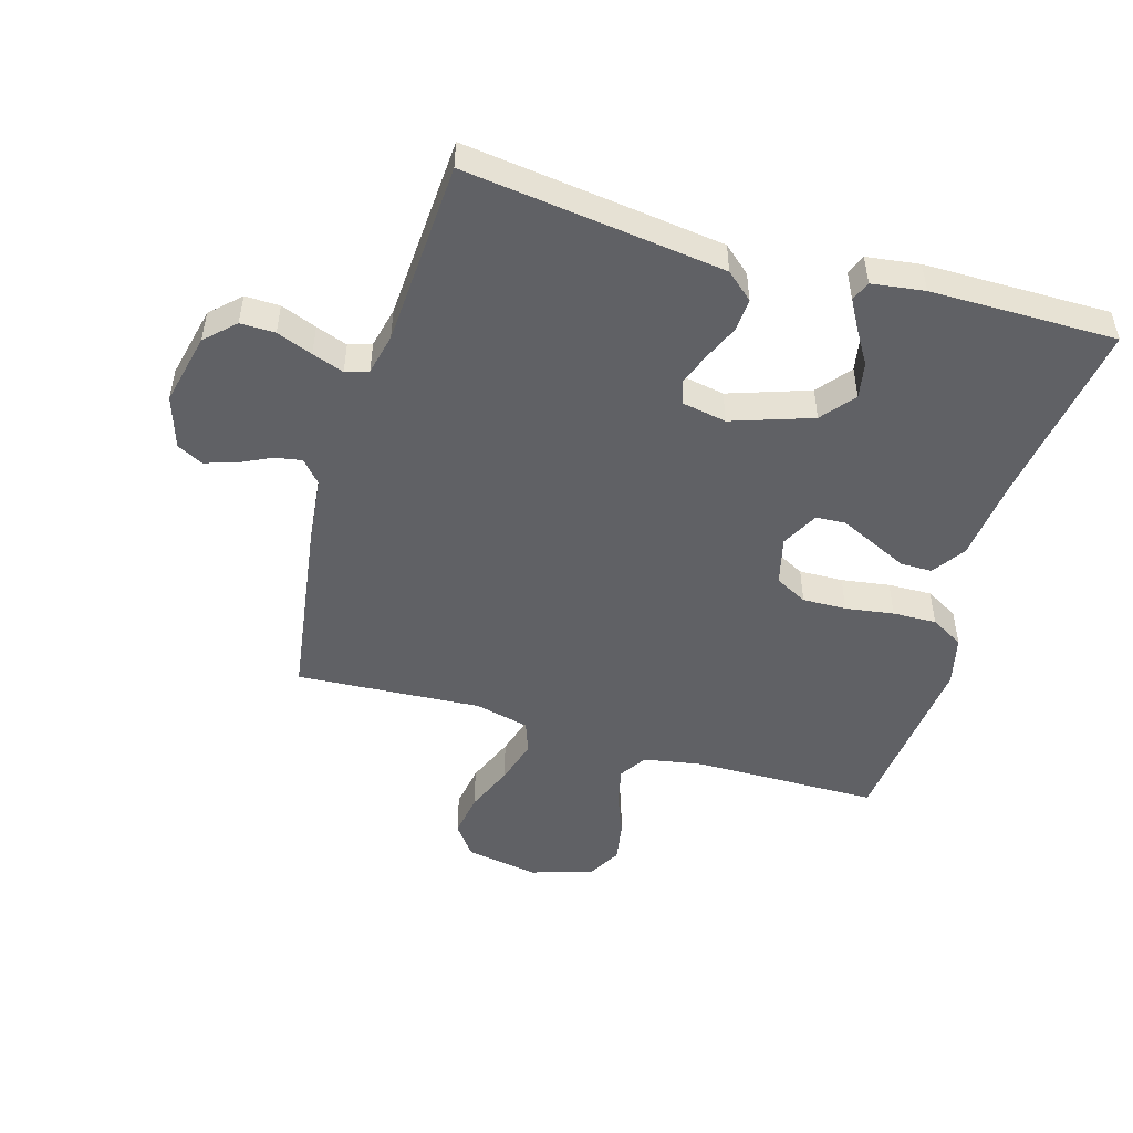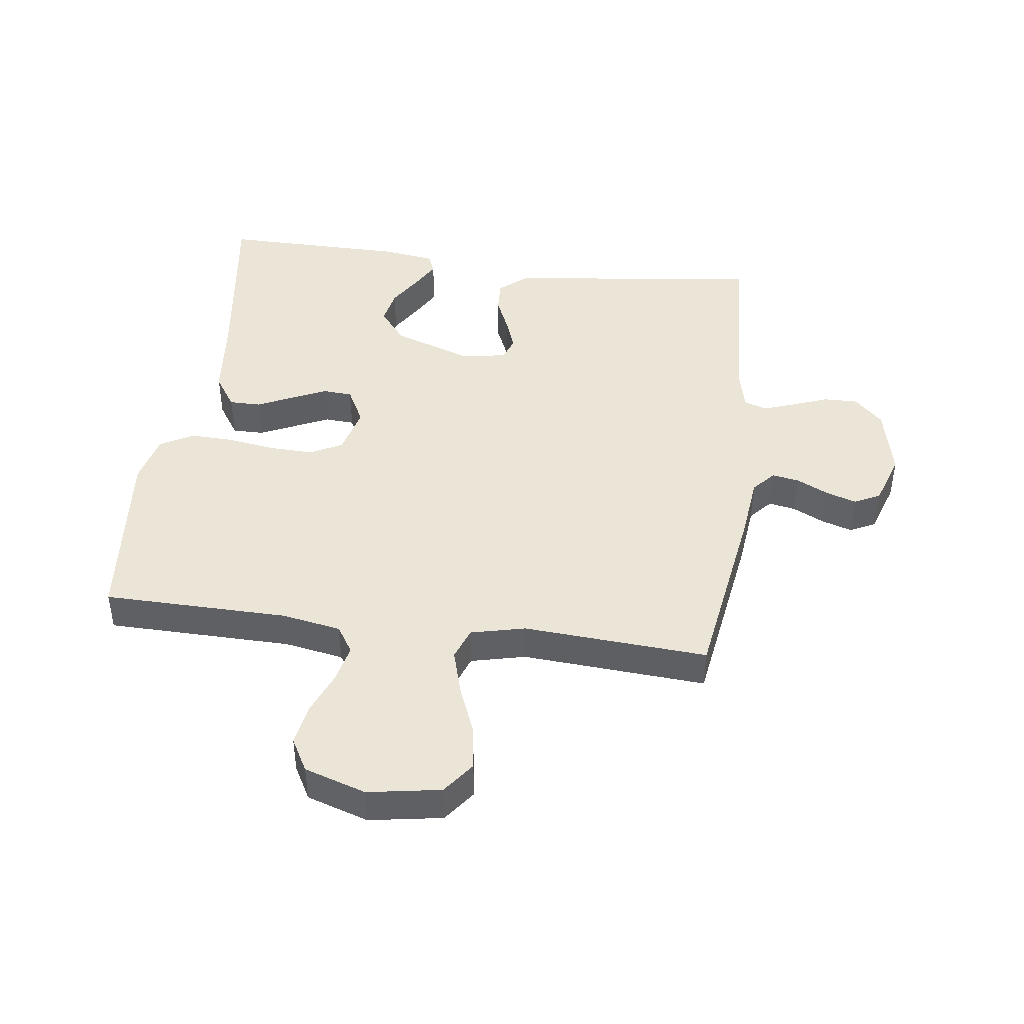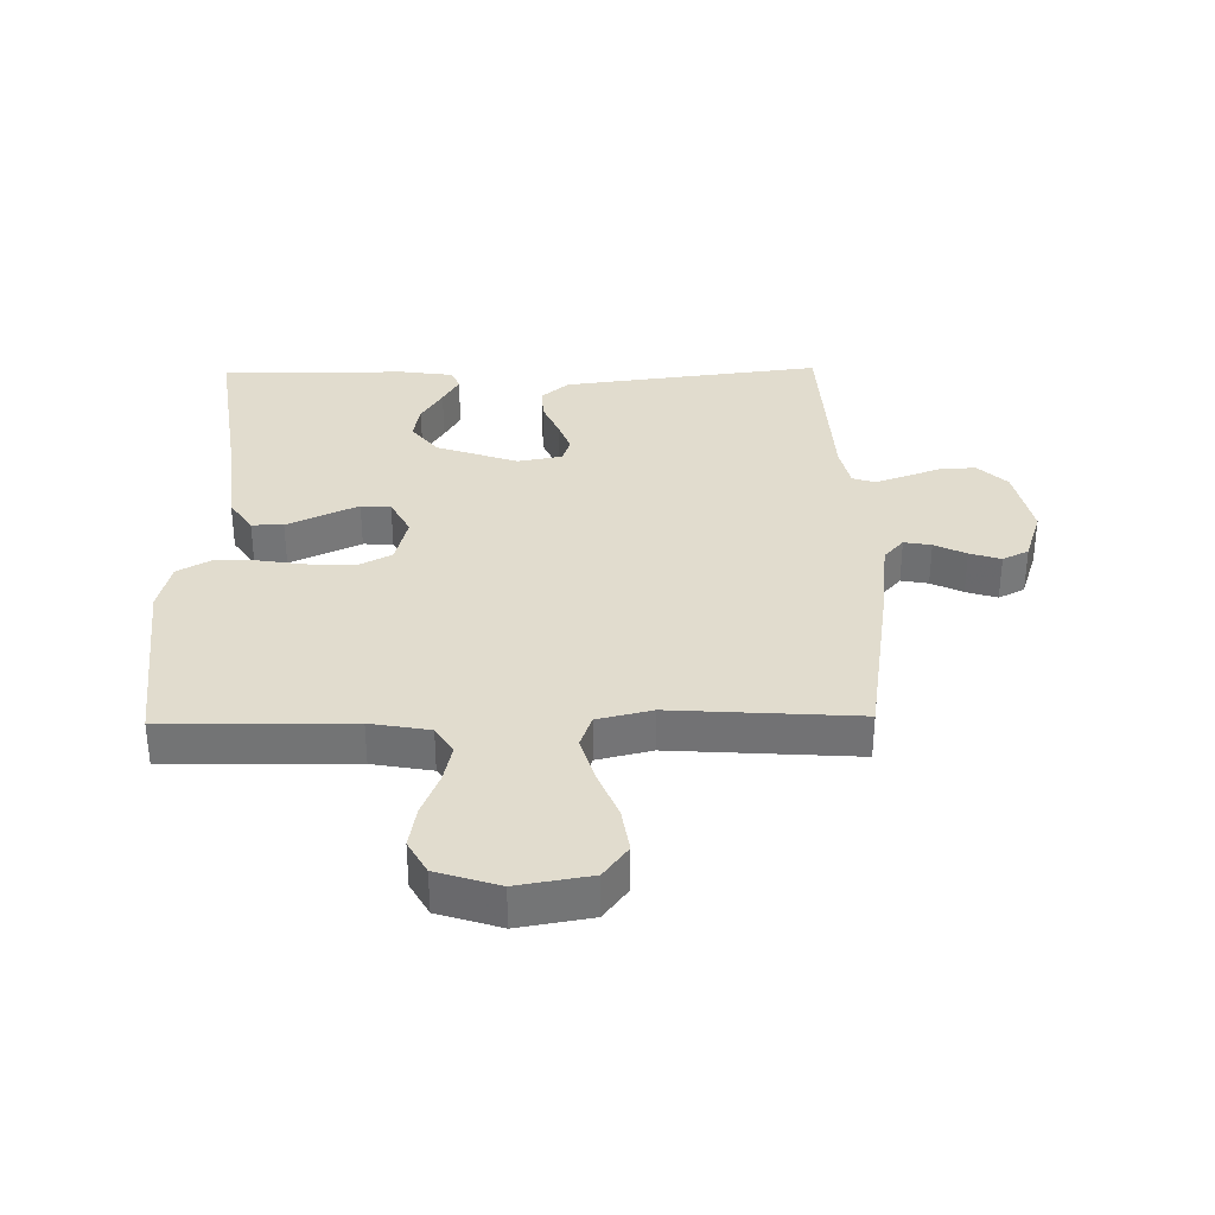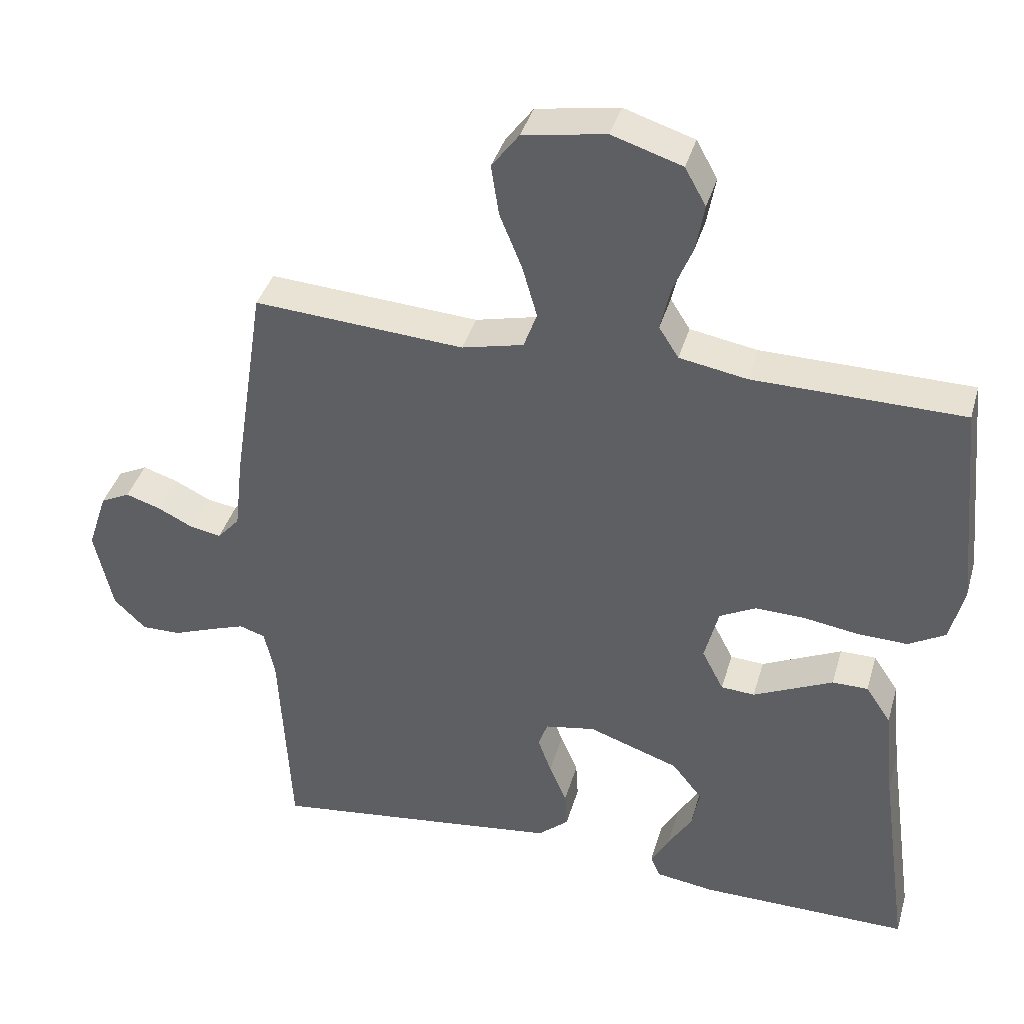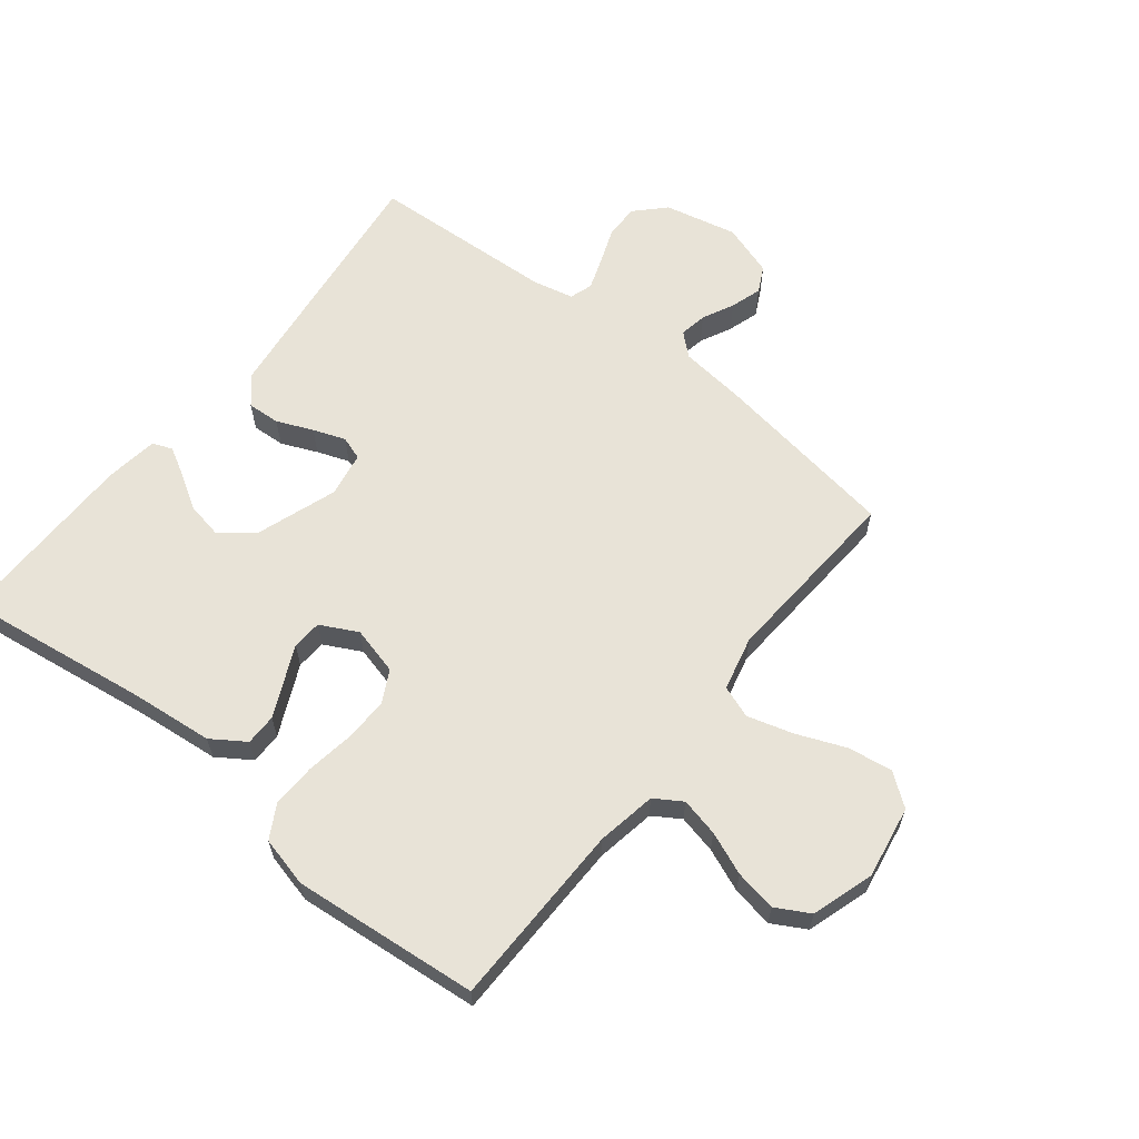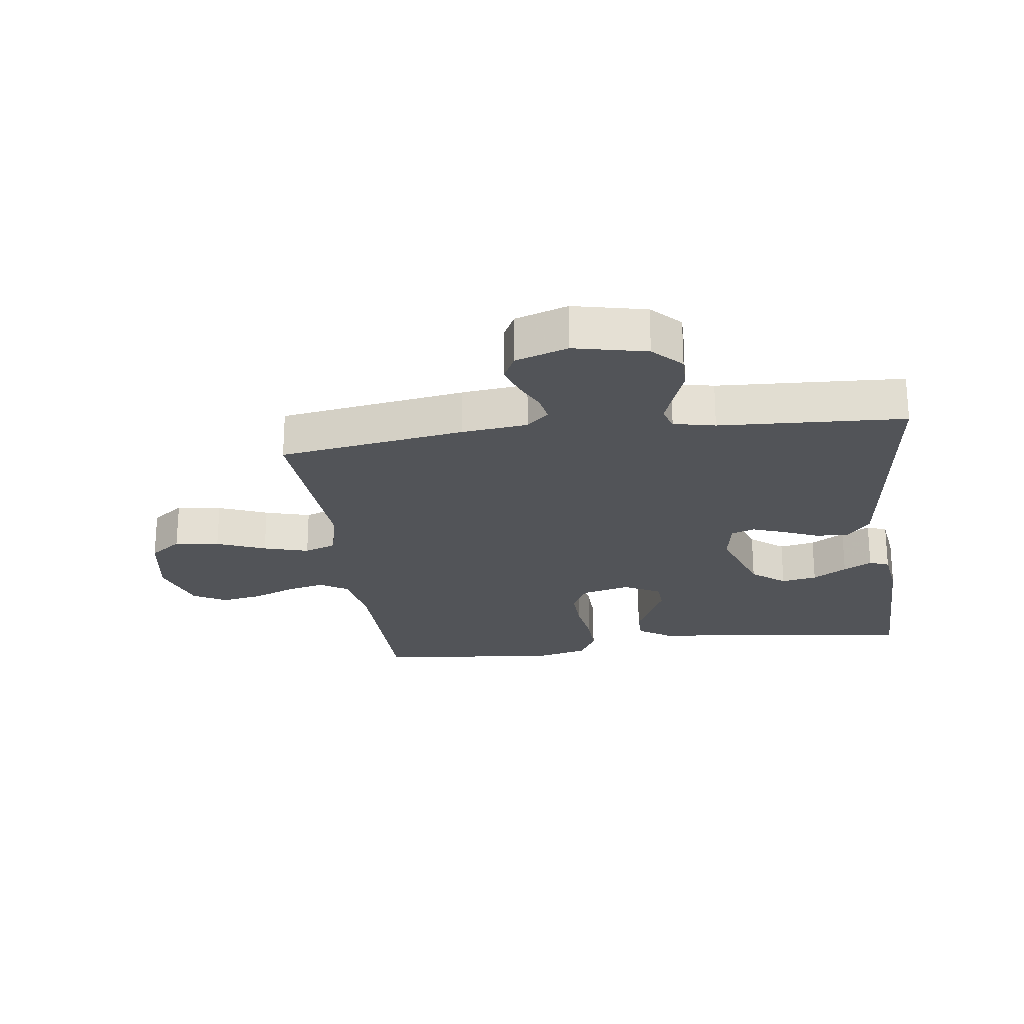
<metadata>
{"format":"obj","ext":"obj","renderer":"f3d","projection":"perspective","resolution":1024,"background":"white","views":[{"elev":-49.5,"azim":163.4,"up":"+Y"},{"elev":44.2,"azim":7.5,"up":"+Y"},{"elev":34.0,"azim":-1.0,"up":"+Y"},{"elev":38.9,"azim":-164.4,"up":"+Z"},{"elev":62.1,"azim":-51.6,"up":"+Y"},{"elev":-23.3,"azim":97.7,"up":"+Y"}]}
</metadata>
<code>
v 0.5 0.07 0.5
v 0.546 0.07 0.2
v 0.558 0.07 0.093
v 0.59 0.07 0.057
v 0.634 0.07 0.065
v 0.685 0.07 0.09
v 0.735 0.07 0.106
v 0.777 0.07 0.085
v 0.805 0.07 0
v 0.779 0.07 -0.117
v 0.733 0.07 -0.162
v 0.677 0.07 -0.161
v 0.619 0.07 -0.139
v 0.568 0.07 -0.121
v 0.531 0.07 -0.133
v 0.516 0.07 -0.2
v 0.5 0.07 -0.5
v 0.2 0.07 -0.463
v 0.082 0.07 -0.448
v 0.038 0.07 -0.41
v 0.041 0.07 -0.357
v 0.066 0.07 -0.299
v 0.085 0.07 -0.247
v 0.072 0.07 -0.209
v 0 0.07 -0.196
v -0.13 0.07 -0.241
v -0.173 0.07 -0.295
v -0.162 0.07 -0.353
v -0.128 0.07 -0.408
v -0.102 0.07 -0.454
v -0.115 0.07 -0.486
v -0.2 0.07 -0.498
v -0.5 0.07 -0.5
v -0.458 0.07 -0.2
v -0.444 0.07 -0.064
v -0.408 0.07 -0.01
v -0.357 0.07 -0.01
v -0.299 0.07 -0.037
v -0.243 0.07 -0.063
v -0.195 0.07 -0.06
v -0.164 0.07 0
v -0.184 0.07 0.078
v -0.236 0.07 0.105
v -0.307 0.07 0.103
v -0.385 0.07 0.091
v -0.456 0.07 0.089
v -0.509 0.07 0.119
v -0.529 0.07 0.2
v -0.5 0.07 0.5
v -0.2 0.07 0.504
v -0.104 0.07 0.521
v -0.076 0.07 0.565
v -0.09 0.07 0.627
v -0.118 0.07 0.696
v -0.13 0.07 0.763
v -0.1 0.07 0.817
v 0 0.07 0.849
v 0.118 0.07 0.829
v 0.157 0.07 0.777
v 0.146 0.07 0.705
v 0.114 0.07 0.626
v 0.093 0.07 0.553
v 0.112 0.07 0.501
v 0.2 0.07 0.48
v 0.5 0 0.5
v 0.546 0 0.2
v 0.558 0 0.093
v 0.59 0 0.057
v 0.634 0 0.065
v 0.685 0 0.09
v 0.735 0 0.106
v 0.777 0 0.085
v 0.805 0 0
v 0.779 0 -0.117
v 0.733 0 -0.162
v 0.677 0 -0.161
v 0.619 0 -0.139
v 0.568 0 -0.121
v 0.531 0 -0.133
v 0.516 0 -0.2
v 0.5 0 -0.5
v 0.2 0 -0.463
v 0.082 0 -0.448
v 0.038 0 -0.41
v 0.041 0 -0.357
v 0.066 0 -0.299
v 0.085 0 -0.247
v 0.072 0 -0.209
v 0 0 -0.196
v -0.13 0 -0.241
v -0.173 0 -0.295
v -0.162 0 -0.353
v -0.128 0 -0.408
v -0.102 0 -0.454
v -0.115 0 -0.486
v -0.2 0 -0.498
v -0.5 0 -0.5
v -0.458 0 -0.2
v -0.444 0 -0.064
v -0.408 0 -0.01
v -0.357 0 -0.01
v -0.299 0 -0.037
v -0.243 0 -0.063
v -0.195 0 -0.06
v -0.164 0 0
v -0.184 0 0.078
v -0.236 0 0.105
v -0.307 0 0.103
v -0.385 0 0.091
v -0.456 0 0.089
v -0.509 0 0.119
v -0.529 0 0.2
v -0.5 0 0.5
v -0.2 0 0.504
v -0.104 0 0.521
v -0.076 0 0.565
v -0.09 0 0.627
v -0.118 0 0.696
v -0.13 0 0.763
v -0.1 0 0.817
v 0 0 0.849
v 0.118 0 0.829
v 0.157 0 0.777
v 0.146 0 0.705
v 0.114 0 0.626
v 0.093 0 0.553
v 0.112 0 0.501
v 0.2 0 0.48
f 58 59 60 61
f 58 61 62
f 57 58 62
f 56 57 62
f 53 54 55 56
f 52 53 56 62
f 51 52 62 63
f 47 48 49 50
f 44 45 46 47
f 43 44 47 50
f 42 43 50 51
f 35 36 37 38
f 34 35 38 39
f 33 34 39 40
f 28 29 30 31
f 28 31 32 33
f 19 20 21 22
f 19 22 23
f 16 17 18 19
f 15 16 19 23
f 14 15 23 24
f 10 11 12 13
f 10 13 14
f 9 10 14
f 5 6 7 8
f 4 5 8 9
f 64 1 2 3
f 64 3 4
f 63 64 4
f 41 42 51 63
f 40 41 63 4
f 27 28 33
f 26 27 33 40
f 25 26 40 4
f 14 24 25
f 4 9 14 25
f 125 124 123 122
f 126 125 122
f 126 122 121
f 126 121 120
f 120 119 118 117
f 126 120 117 116
f 127 126 116 115
f 114 113 112 111
f 111 110 109 108
f 114 111 108 107
f 115 114 107 106
f 102 101 100 99
f 103 102 99 98
f 104 103 98 97
f 95 94 93 92
f 97 96 95 92
f 86 85 84 83
f 87 86 83
f 83 82 81 80
f 87 83 80 79
f 88 87 79 78
f 77 76 75 74
f 78 77 74
f 78 74 73
f 72 71 70 69
f 73 72 69 68
f 67 66 65 128
f 68 67 128
f 68 128 127
f 127 115 106 105
f 68 127 105 104
f 97 92 91
f 104 97 91 90
f 68 104 90 89
f 89 88 78
f 89 78 73 68
f 1 65 66 2
f 2 66 67 3
f 3 67 68 4
f 4 68 69 5
f 5 69 70 6
f 6 70 71 7
f 7 71 72 8
f 8 72 73 9
f 9 73 74 10
f 10 74 75 11
f 11 75 76 12
f 12 76 77 13
f 13 77 78 14
f 14 78 79 15
f 15 79 80 16
f 16 80 81 17
f 17 81 82 18
f 18 82 83 19
f 19 83 84 20
f 20 84 85 21
f 21 85 86 22
f 22 86 87 23
f 23 87 88 24
f 24 88 89 25
f 25 89 90 26
f 26 90 91 27
f 27 91 92 28
f 28 92 93 29
f 29 93 94 30
f 30 94 95 31
f 31 95 96 32
f 32 96 97 33
f 33 97 98 34
f 34 98 99 35
f 35 99 100 36
f 36 100 101 37
f 37 101 102 38
f 38 102 103 39
f 39 103 104 40
f 40 104 105 41
f 41 105 106 42
f 42 106 107 43
f 43 107 108 44
f 44 108 109 45
f 45 109 110 46
f 46 110 111 47
f 47 111 112 48
f 48 112 113 49
f 49 113 114 50
f 50 114 115 51
f 51 115 116 52
f 52 116 117 53
f 53 117 118 54
f 54 118 119 55
f 55 119 120 56
f 56 120 121 57
f 57 121 122 58
f 58 122 123 59
f 59 123 124 60
f 60 124 125 61
f 61 125 126 62
f 62 126 127 63
f 63 127 128 64
f 64 128 65 1

</code>
